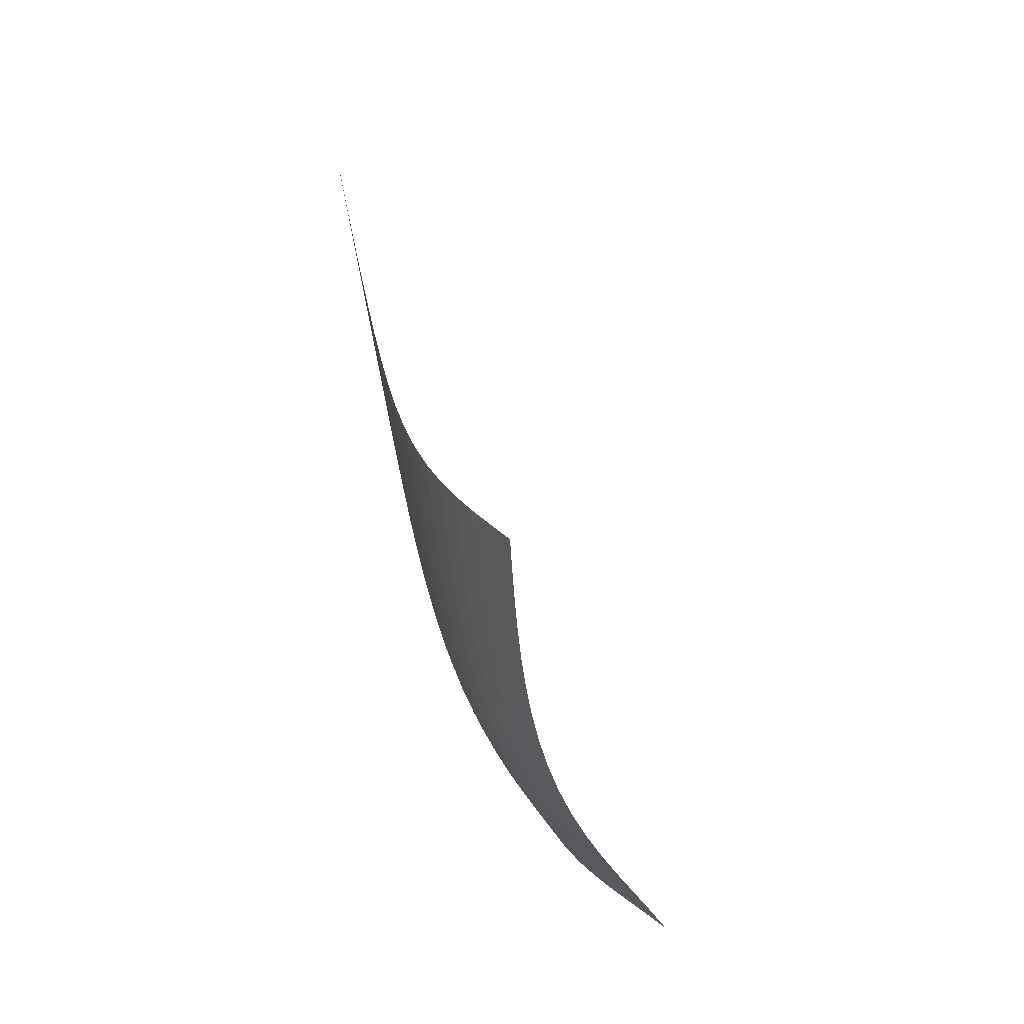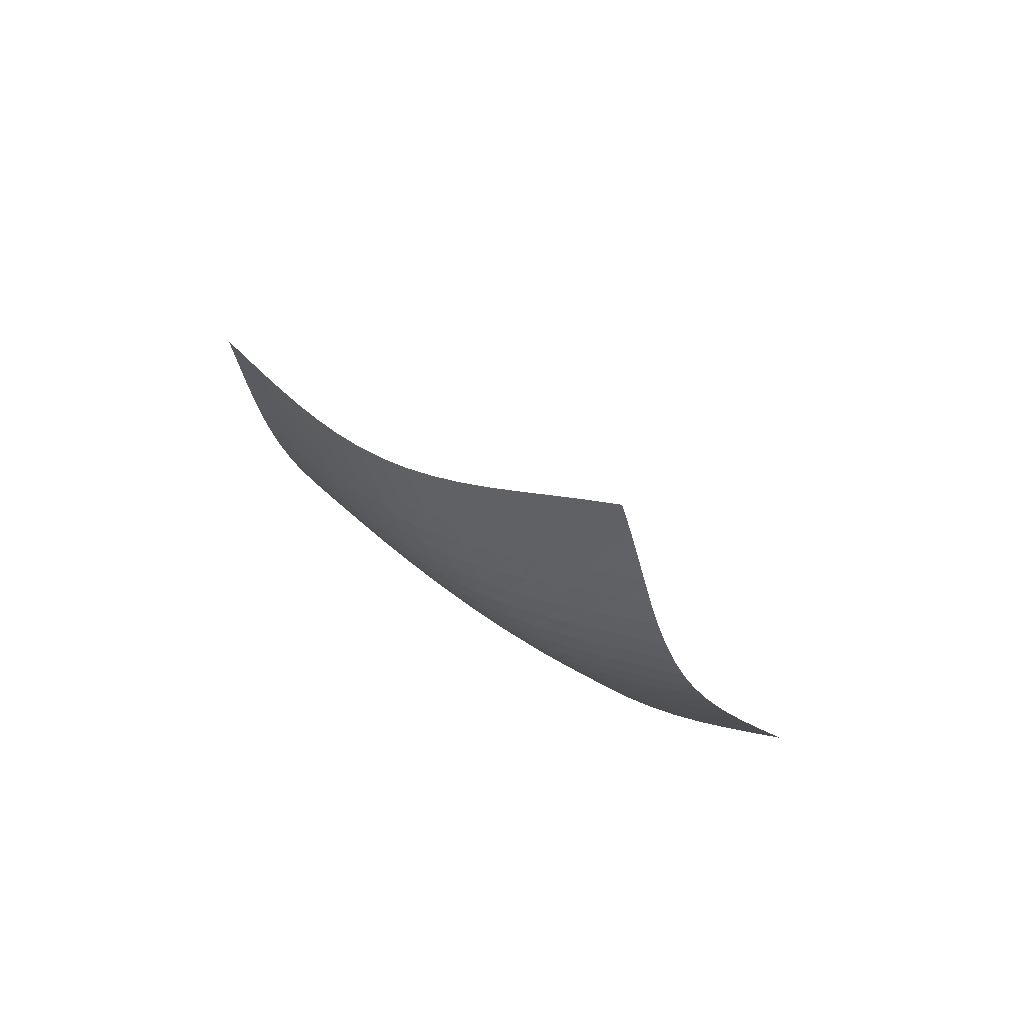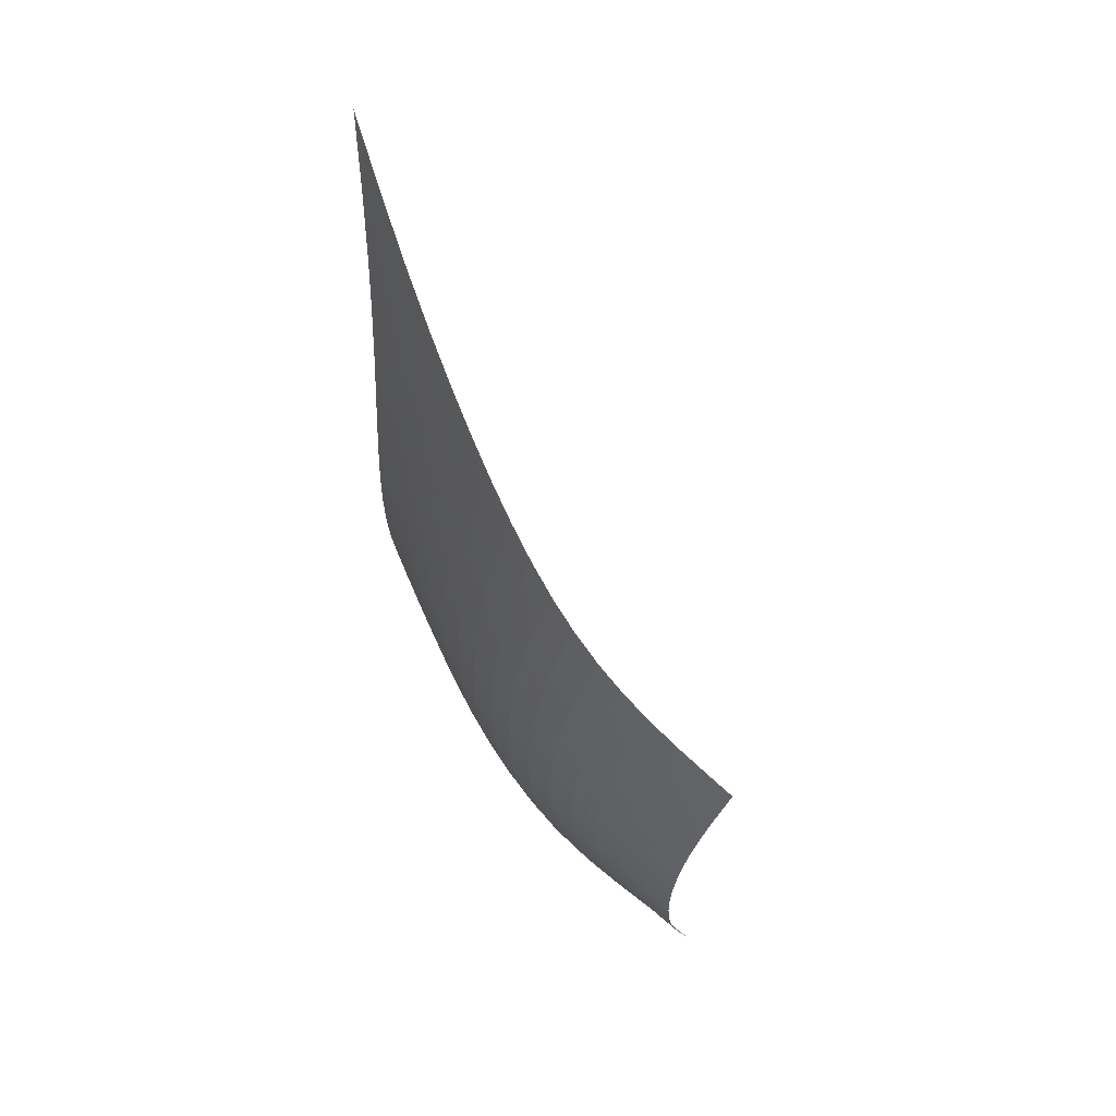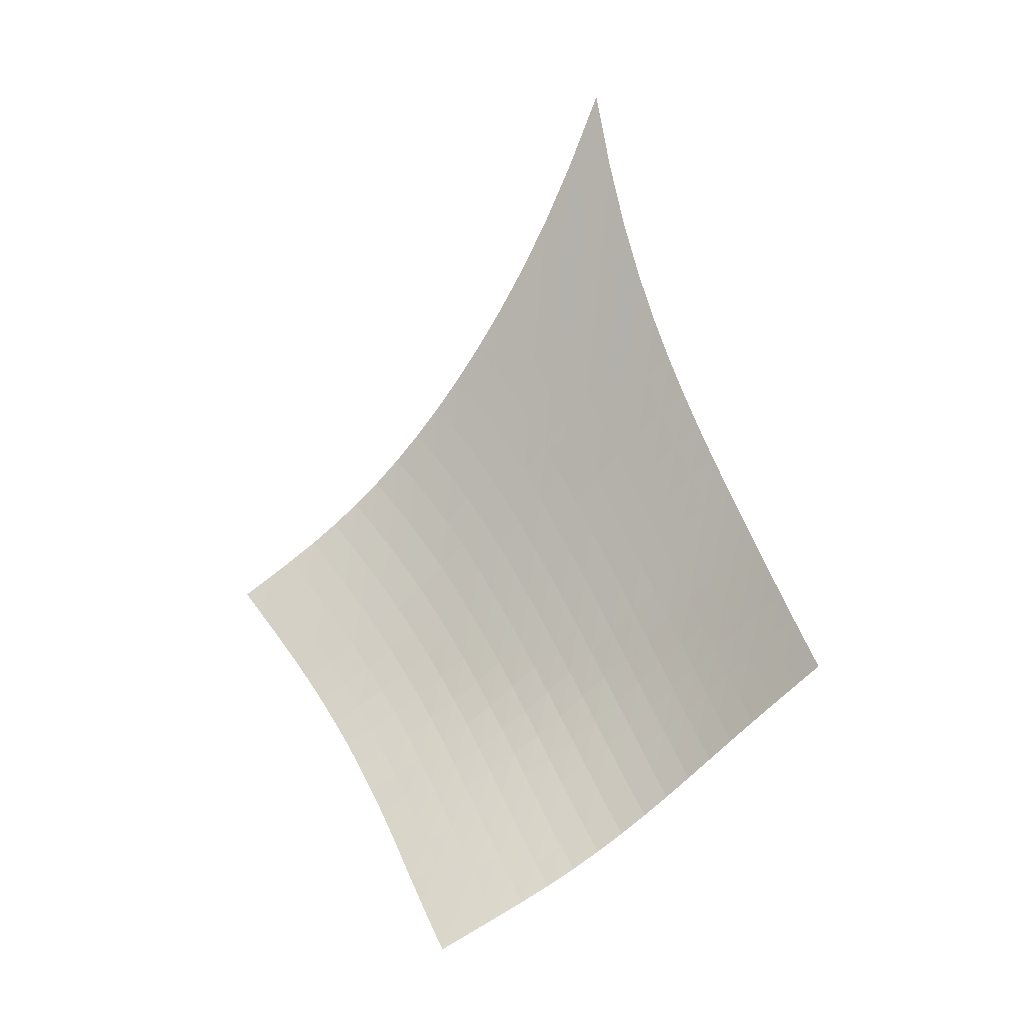
<metadata>
{"format":"obj","ext":"obj","renderer":"f3d","projection":"perspective","resolution":1024,"background":"white","views":[{"elev":-16.4,"azim":-134.7,"up":"+Y"},{"elev":-74.9,"azim":-81.8,"up":"+Y"},{"elev":15.2,"azim":-160.6,"up":"+Y"},{"elev":10.5,"azim":-17.2,"up":"+Y"}]}
</metadata>
<code>
v -6.505 -0.03061 6.505
v -3.87 -14.51 16.45
v -16.45 -14.51 3.87
v -12.98 -22.48 12.98
v -15.79 -14.04 3.925
v -15.12 -13.55 3.981
v -14.47 -13.04 4.047
v -13.82 -12.5 4.133
v -13.2 -11.91 4.246
v -12.59 -11.28 4.389
v -12 -10.59 4.563
v -11.43 -9.848 4.762
v -10.87 -9.044 4.981
v -10.31 -8.171 5.213
v -9.741 -7.217 5.451
v -9.16 -6.16 5.69
v -8.554 -4.966 5.923
v -7.915 -3.585 6.142
v -7.232 -1.947 6.338
v -6.338 -1.947 7.232
v -6.142 -3.585 7.915
v -5.923 -4.966 8.554
v -5.69 -6.16 9.16
v -5.451 -7.217 9.741
v -5.213 -8.171 10.31
v -4.981 -9.044 10.87
v -4.762 -9.848 11.43
v -4.563 -10.59 12
v -4.389 -11.28 12.59
v -4.246 -11.91 13.2
v -4.133 -12.5 13.82
v -4.047 -13.04 14.47
v -3.981 -13.55 15.12
v -3.925 -14.04 15.79
v -4.314 -15.08 16.08
v -4.756 -15.64 15.71
v -5.199 -16.2 15.36
v -5.648 -16.76 15.03
v -6.108 -17.31 14.72
v -6.587 -17.87 14.43
v -7.092 -18.42 14.18
v -7.629 -18.96 13.95
v -8.203 -19.48 13.76
v -8.816 -19.97 13.6
v -9.465 -20.44 13.46
v -10.14 -20.87 13.36
v -10.85 -21.29 13.27
v -11.56 -21.68 13.18
v -12.27 -22.08 13.08
v -13.08 -22.08 12.27
v -13.18 -21.68 11.56
v -13.27 -21.29 10.85
v -13.36 -20.87 10.14
v -13.46 -20.44 9.465
v -13.6 -19.97 8.816
v -13.76 -19.48 8.203
v -13.95 -18.96 7.629
v -14.18 -18.42 7.092
v -14.43 -17.87 6.587
v -14.72 -17.31 6.108
v -15.03 -16.76 5.648
v -15.36 -16.2 5.199
v -15.71 -15.64 4.756
v -16.08 -15.08 4.314
v -6.965 -3.192 6.965
v -7.593 -4.496 6.72
v -8.2 -5.697 6.474
v -8.786 -6.791 6.225
v -9.357 -7.793 5.974
v -9.917 -8.718 5.727
v -10.47 -9.577 5.487
v -11.04 -10.38 5.26
v -11.61 -11.12 5.051
v -12.2 -11.81 4.868
v -12.81 -12.46 4.715
v -13.44 -13.05 4.593
v -14.08 -13.6 4.5
v -14.75 -14.11 4.429
v -15.41 -14.6 4.37
v -6.72 -4.496 7.593
v -7.303 -5.514 7.303
v -7.878 -6.532 7.029
v -8.443 -7.51 6.761
v -8.999 -8.439 6.497
v -9.551 -9.319 6.24
v -10.1 -10.15 5.992
v -10.66 -10.93 5.757
v -11.23 -11.67 5.541
v -11.82 -12.36 5.35
v -12.43 -13.01 5.189
v -13.06 -13.6 5.059
v -13.71 -14.16 4.958
v -14.38 -14.67 4.88
v -15.04 -15.16 4.815
v -6.474 -5.697 8.2
v -7.029 -6.532 7.878
v -7.579 -7.407 7.579
v -8.125 -8.282 7.294
v -8.667 -9.139 7.018
v -9.208 -9.968 6.751
v -9.753 -10.77 6.495
v -10.31 -11.53 6.254
v -10.87 -12.25 6.032
v -11.46 -12.93 5.835
v -12.07 -13.57 5.666
v -12.7 -14.17 5.529
v -13.35 -14.72 5.42
v -14.02 -15.24 5.335
v -14.69 -15.73 5.264
v -6.225 -6.791 8.786
v -6.761 -7.51 8.443
v -7.294 -8.282 8.125
v -7.824 -9.075 7.824
v -8.354 -9.869 7.537
v -8.886 -10.65 7.261
v -9.425 -11.41 6.999
v -9.974 -12.15 6.752
v -10.54 -12.85 6.526
v -11.12 -13.52 6.324
v -11.73 -14.16 6.15
v -12.36 -14.74 6.007
v -13.02 -15.29 5.891
v -13.68 -15.81 5.798
v -14.35 -16.29 5.72
v -5.974 -7.793 9.357
v -6.497 -8.439 8.999
v -7.018 -9.139 8.667
v -7.537 -9.869 8.354
v -8.057 -10.61 8.057
v -8.582 -11.35 7.774
v -9.115 -12.08 7.506
v -9.66 -12.79 7.256
v -10.22 -13.47 7.026
v -10.81 -14.13 6.822
v -11.42 -14.75 6.645
v -12.05 -15.33 6.496
v -12.7 -15.87 6.375
v -13.37 -16.38 6.275
v -14.04 -16.85 6.188
v -5.727 -8.718 9.917
v -6.24 -9.319 9.551
v -6.751 -9.968 9.208
v -7.261 -10.65 8.886
v -7.774 -11.35 8.582
v -8.293 -12.05 8.293
v -8.823 -12.75 8.022
v -9.367 -13.44 7.769
v -9.929 -14.1 7.539
v -10.51 -14.74 7.333
v -11.12 -15.35 7.154
v -11.76 -15.92 7.004
v -12.41 -16.45 6.878
v -13.08 -16.95 6.771
v -13.75 -17.42 6.676
v -5.487 -9.577 10.47
v -5.992 -10.15 10.1
v -6.495 -10.77 9.753
v -6.999 -11.41 9.425
v -7.506 -12.08 9.115
v -8.022 -12.75 8.823
v -8.549 -13.42 8.549
v -9.093 -14.09 8.297
v -9.657 -14.73 8.067
v -10.24 -15.35 7.862
v -10.86 -15.94 7.685
v -11.49 -16.5 7.533
v -12.15 -17.02 7.405
v -12.82 -17.51 7.293
v -13.49 -17.97 7.19
v -5.26 -10.38 11.04
v -5.757 -10.93 10.66
v -6.254 -11.53 10.31
v -6.752 -12.15 9.974
v -7.256 -12.79 9.66
v -7.769 -13.44 9.367
v -8.297 -14.09 9.093
v -8.842 -14.73 8.842
v -9.409 -15.35 8.615
v -10 -15.95 8.414
v -10.62 -16.53 8.24
v -11.26 -17.07 8.09
v -11.91 -17.58 7.961
v -12.59 -18.06 7.845
v -13.27 -18.52 7.736
v -5.051 -11.12 11.61
v -5.541 -11.67 11.23
v -6.032 -12.25 10.87
v -6.526 -12.85 10.54
v -7.026 -13.47 10.22
v -7.539 -14.1 9.929
v -8.067 -14.73 9.657
v -8.615 -15.35 9.409
v -9.187 -15.96 9.187
v -9.784 -16.54 8.991
v -10.41 -17.1 8.822
v -11.05 -17.63 8.676
v -11.71 -18.13 8.548
v -12.39 -18.6 8.432
v -13.07 -19.04 8.318
v -4.868 -11.81 12.2
v -5.35 -12.36 11.82
v -5.835 -12.93 11.46
v -6.324 -13.52 11.12
v -6.822 -14.13 10.81
v -7.333 -14.74 10.51
v -7.862 -15.35 10.24
v -8.414 -15.95 10
v -8.991 -16.54 9.784
v -9.595 -17.11 9.595
v -10.22 -17.65 9.432
v -10.88 -18.16 9.291
v -11.54 -18.64 9.167
v -12.22 -19.1 9.052
v -12.91 -19.54 8.936
v -4.715 -12.46 12.81
v -5.189 -13.01 12.43
v -5.666 -13.57 12.07
v -6.15 -14.16 11.73
v -6.645 -14.75 11.42
v -7.154 -15.35 11.12
v -7.685 -15.94 10.86
v -8.24 -16.53 10.62
v -8.822 -17.1 10.41
v -9.432 -17.65 10.22
v -10.07 -18.17 10.07
v -10.73 -18.67 9.935
v -11.4 -19.13 9.816
v -12.09 -19.58 9.703
v -12.78 -20.01 9.587
v -4.593 -13.05 13.44
v -5.059 -13.6 13.06
v -5.529 -14.17 12.7
v -6.007 -14.74 12.36
v -6.496 -15.33 12.05
v -7.004 -15.92 11.76
v -7.533 -16.5 11.49
v -8.09 -17.07 11.26
v -8.676 -17.63 11.05
v -9.291 -18.16 10.88
v -9.935 -18.67 10.73
v -10.6 -19.14 10.6
v -11.28 -19.6 10.49
v -11.98 -20.03 10.38
v -12.67 -20.45 10.27
v -4.5 -13.6 14.08
v -4.958 -14.16 13.71
v -5.42 -14.72 13.35
v -5.891 -15.29 13.02
v -6.375 -15.87 12.7
v -6.878 -16.45 12.41
v -7.405 -17.02 12.15
v -7.961 -17.58 11.91
v -8.548 -18.13 11.71
v -9.167 -18.64 11.54
v -9.816 -19.13 11.4
v -10.49 -19.6 11.28
v -11.18 -20.04 11.18
v -11.88 -20.46 11.07
v -12.57 -20.87 10.97
v -4.429 -14.11 14.75
v -4.88 -14.67 14.38
v -5.335 -15.24 14.02
v -5.798 -15.81 13.68
v -6.275 -16.38 13.37
v -6.771 -16.95 13.08
v -7.293 -17.51 12.82
v -7.845 -18.06 12.59
v -8.432 -18.6 12.39
v -9.052 -19.1 12.22
v -9.703 -19.58 12.09
v -10.38 -20.03 11.98
v -11.07 -20.46 11.88
v -11.78 -20.87 11.78
v -12.48 -21.28 11.67
v -4.37 -14.6 15.41
v -4.815 -15.16 15.04
v -5.264 -15.73 14.69
v -5.72 -16.29 14.35
v -6.188 -16.85 14.04
v -6.676 -17.42 13.75
v -7.19 -17.97 13.49
v -7.736 -18.52 13.27
v -8.318 -19.04 13.07
v -8.936 -19.54 12.91
v -9.587 -20.01 12.78
v -10.27 -20.45 12.67
v -10.97 -20.87 12.57
v -11.67 -21.28 12.48
v -12.38 -21.67 12.38
f 289 49 4
f 289 4 50
f 5 79 64
f 5 64 3
f 79 94 63
f 79 63 64
f 94 109 62
f 94 62 63
f 109 124 61
f 109 61 62
f 124 139 60
f 124 60 61
f 139 154 59
f 139 59 60
f 154 169 58
f 154 58 59
f 169 184 57
f 169 57 58
f 184 199 56
f 184 56 57
f 199 214 55
f 199 55 56
f 214 229 54
f 214 54 55
f 229 244 53
f 229 53 54
f 244 259 52
f 244 52 53
f 259 274 51
f 259 51 52
f 274 289 50
f 274 50 51
f 1 20 65
f 1 65 19
f 19 65 66
f 19 66 18
f 18 66 67
f 18 67 17
f 17 67 68
f 17 68 16
f 16 68 69
f 16 69 15
f 15 69 70
f 15 70 14
f 14 70 71
f 14 71 13
f 13 71 72
f 13 72 12
f 12 72 73
f 12 73 11
f 11 73 74
f 11 74 10
f 10 74 75
f 10 75 9
f 9 75 76
f 9 76 8
f 8 76 77
f 8 77 7
f 7 77 78
f 7 78 6
f 6 78 79
f 6 79 5
f 20 21 80
f 20 80 65
f 65 80 81
f 65 81 66
f 66 81 82
f 66 82 67
f 67 82 83
f 67 83 68
f 68 83 84
f 68 84 69
f 69 84 85
f 69 85 70
f 70 85 86
f 70 86 71
f 71 86 87
f 71 87 72
f 72 87 88
f 72 88 73
f 73 88 89
f 73 89 74
f 74 89 90
f 74 90 75
f 75 90 91
f 75 91 76
f 76 91 92
f 76 92 77
f 77 92 93
f 77 93 78
f 78 93 94
f 78 94 79
f 21 22 95
f 21 95 80
f 80 95 96
f 80 96 81
f 81 96 97
f 81 97 82
f 82 97 98
f 82 98 83
f 83 98 99
f 83 99 84
f 84 99 100
f 84 100 85
f 85 100 101
f 85 101 86
f 86 101 102
f 86 102 87
f 87 102 103
f 87 103 88
f 88 103 104
f 88 104 89
f 89 104 105
f 89 105 90
f 90 105 106
f 90 106 91
f 91 106 107
f 91 107 92
f 92 107 108
f 92 108 93
f 93 108 109
f 93 109 94
f 22 23 110
f 22 110 95
f 95 110 111
f 95 111 96
f 96 111 112
f 96 112 97
f 97 112 113
f 97 113 98
f 98 113 114
f 98 114 99
f 99 114 115
f 99 115 100
f 100 115 116
f 100 116 101
f 101 116 117
f 101 117 102
f 102 117 118
f 102 118 103
f 103 118 119
f 103 119 104
f 104 119 120
f 104 120 105
f 105 120 121
f 105 121 106
f 106 121 122
f 106 122 107
f 107 122 123
f 107 123 108
f 108 123 124
f 108 124 109
f 23 24 125
f 23 125 110
f 110 125 126
f 110 126 111
f 111 126 127
f 111 127 112
f 112 127 128
f 112 128 113
f 113 128 129
f 113 129 114
f 114 129 130
f 114 130 115
f 115 130 131
f 115 131 116
f 116 131 132
f 116 132 117
f 117 132 133
f 117 133 118
f 118 133 134
f 118 134 119
f 119 134 135
f 119 135 120
f 120 135 136
f 120 136 121
f 121 136 137
f 121 137 122
f 122 137 138
f 122 138 123
f 123 138 139
f 123 139 124
f 24 25 140
f 24 140 125
f 125 140 141
f 125 141 126
f 126 141 142
f 126 142 127
f 127 142 143
f 127 143 128
f 128 143 144
f 128 144 129
f 129 144 145
f 129 145 130
f 130 145 146
f 130 146 131
f 131 146 147
f 131 147 132
f 132 147 148
f 132 148 133
f 133 148 149
f 133 149 134
f 134 149 150
f 134 150 135
f 135 150 151
f 135 151 136
f 136 151 152
f 136 152 137
f 137 152 153
f 137 153 138
f 138 153 154
f 138 154 139
f 25 26 155
f 25 155 140
f 140 155 156
f 140 156 141
f 141 156 157
f 141 157 142
f 142 157 158
f 142 158 143
f 143 158 159
f 143 159 144
f 144 159 160
f 144 160 145
f 145 160 161
f 145 161 146
f 146 161 162
f 146 162 147
f 147 162 163
f 147 163 148
f 148 163 164
f 148 164 149
f 149 164 165
f 149 165 150
f 150 165 166
f 150 166 151
f 151 166 167
f 151 167 152
f 152 167 168
f 152 168 153
f 153 168 169
f 153 169 154
f 26 27 170
f 26 170 155
f 155 170 171
f 155 171 156
f 156 171 172
f 156 172 157
f 157 172 173
f 157 173 158
f 158 173 174
f 158 174 159
f 159 174 175
f 159 175 160
f 160 175 176
f 160 176 161
f 161 176 177
f 161 177 162
f 162 177 178
f 162 178 163
f 163 178 179
f 163 179 164
f 164 179 180
f 164 180 165
f 165 180 181
f 165 181 166
f 166 181 182
f 166 182 167
f 167 182 183
f 167 183 168
f 168 183 184
f 168 184 169
f 27 28 185
f 27 185 170
f 170 185 186
f 170 186 171
f 171 186 187
f 171 187 172
f 172 187 188
f 172 188 173
f 173 188 189
f 173 189 174
f 174 189 190
f 174 190 175
f 175 190 191
f 175 191 176
f 176 191 192
f 176 192 177
f 177 192 193
f 177 193 178
f 178 193 194
f 178 194 179
f 179 194 195
f 179 195 180
f 180 195 196
f 180 196 181
f 181 196 197
f 181 197 182
f 182 197 198
f 182 198 183
f 183 198 199
f 183 199 184
f 28 29 200
f 28 200 185
f 185 200 201
f 185 201 186
f 186 201 202
f 186 202 187
f 187 202 203
f 187 203 188
f 188 203 204
f 188 204 189
f 189 204 205
f 189 205 190
f 190 205 206
f 190 206 191
f 191 206 207
f 191 207 192
f 192 207 208
f 192 208 193
f 193 208 209
f 193 209 194
f 194 209 210
f 194 210 195
f 195 210 211
f 195 211 196
f 196 211 212
f 196 212 197
f 197 212 213
f 197 213 198
f 198 213 214
f 198 214 199
f 29 30 215
f 29 215 200
f 200 215 216
f 200 216 201
f 201 216 217
f 201 217 202
f 202 217 218
f 202 218 203
f 203 218 219
f 203 219 204
f 204 219 220
f 204 220 205
f 205 220 221
f 205 221 206
f 206 221 222
f 206 222 207
f 207 222 223
f 207 223 208
f 208 223 224
f 208 224 209
f 209 224 225
f 209 225 210
f 210 225 226
f 210 226 211
f 211 226 227
f 211 227 212
f 212 227 228
f 212 228 213
f 213 228 229
f 213 229 214
f 30 31 230
f 30 230 215
f 215 230 231
f 215 231 216
f 216 231 232
f 216 232 217
f 217 232 233
f 217 233 218
f 218 233 234
f 218 234 219
f 219 234 235
f 219 235 220
f 220 235 236
f 220 236 221
f 221 236 237
f 221 237 222
f 222 237 238
f 222 238 223
f 223 238 239
f 223 239 224
f 224 239 240
f 224 240 225
f 225 240 241
f 225 241 226
f 226 241 242
f 226 242 227
f 227 242 243
f 227 243 228
f 228 243 244
f 228 244 229
f 31 32 245
f 31 245 230
f 230 245 246
f 230 246 231
f 231 246 247
f 231 247 232
f 232 247 248
f 232 248 233
f 233 248 249
f 233 249 234
f 234 249 250
f 234 250 235
f 235 250 251
f 235 251 236
f 236 251 252
f 236 252 237
f 237 252 253
f 237 253 238
f 238 253 254
f 238 254 239
f 239 254 255
f 239 255 240
f 240 255 256
f 240 256 241
f 241 256 257
f 241 257 242
f 242 257 258
f 242 258 243
f 243 258 259
f 243 259 244
f 32 33 260
f 32 260 245
f 245 260 261
f 245 261 246
f 246 261 262
f 246 262 247
f 247 262 263
f 247 263 248
f 248 263 264
f 248 264 249
f 249 264 265
f 249 265 250
f 250 265 266
f 250 266 251
f 251 266 267
f 251 267 252
f 252 267 268
f 252 268 253
f 253 268 269
f 253 269 254
f 254 269 270
f 254 270 255
f 255 270 271
f 255 271 256
f 256 271 272
f 256 272 257
f 257 272 273
f 257 273 258
f 258 273 274
f 258 274 259
f 33 34 275
f 33 275 260
f 260 275 276
f 260 276 261
f 261 276 277
f 261 277 262
f 262 277 278
f 262 278 263
f 263 278 279
f 263 279 264
f 264 279 280
f 264 280 265
f 265 280 281
f 265 281 266
f 266 281 282
f 266 282 267
f 267 282 283
f 267 283 268
f 268 283 284
f 268 284 269
f 269 284 285
f 269 285 270
f 270 285 286
f 270 286 271
f 271 286 287
f 271 287 272
f 272 287 288
f 272 288 273
f 273 288 289
f 273 289 274
f 34 2 35
f 34 35 275
f 275 35 36
f 275 36 276
f 276 36 37
f 276 37 277
f 277 37 38
f 277 38 278
f 278 38 39
f 278 39 279
f 279 39 40
f 279 40 280
f 280 40 41
f 280 41 281
f 281 41 42
f 281 42 282
f 282 42 43
f 282 43 283
f 283 43 44
f 283 44 284
f 284 44 45
f 284 45 285
f 285 45 46
f 285 46 286
f 286 46 47
f 286 47 287
f 287 47 48
f 287 48 288
f 288 48 49
f 288 49 289

</code>
